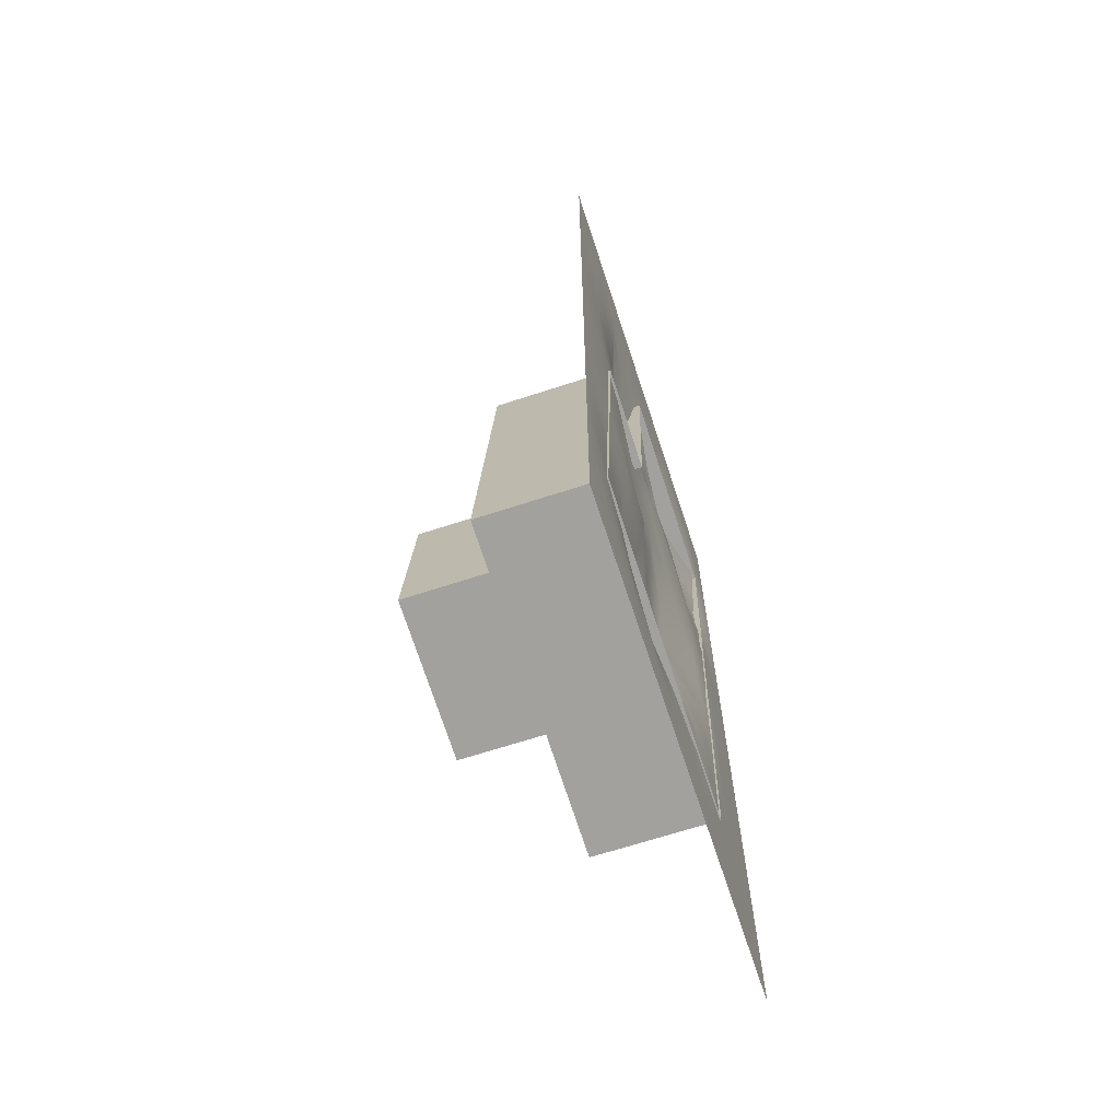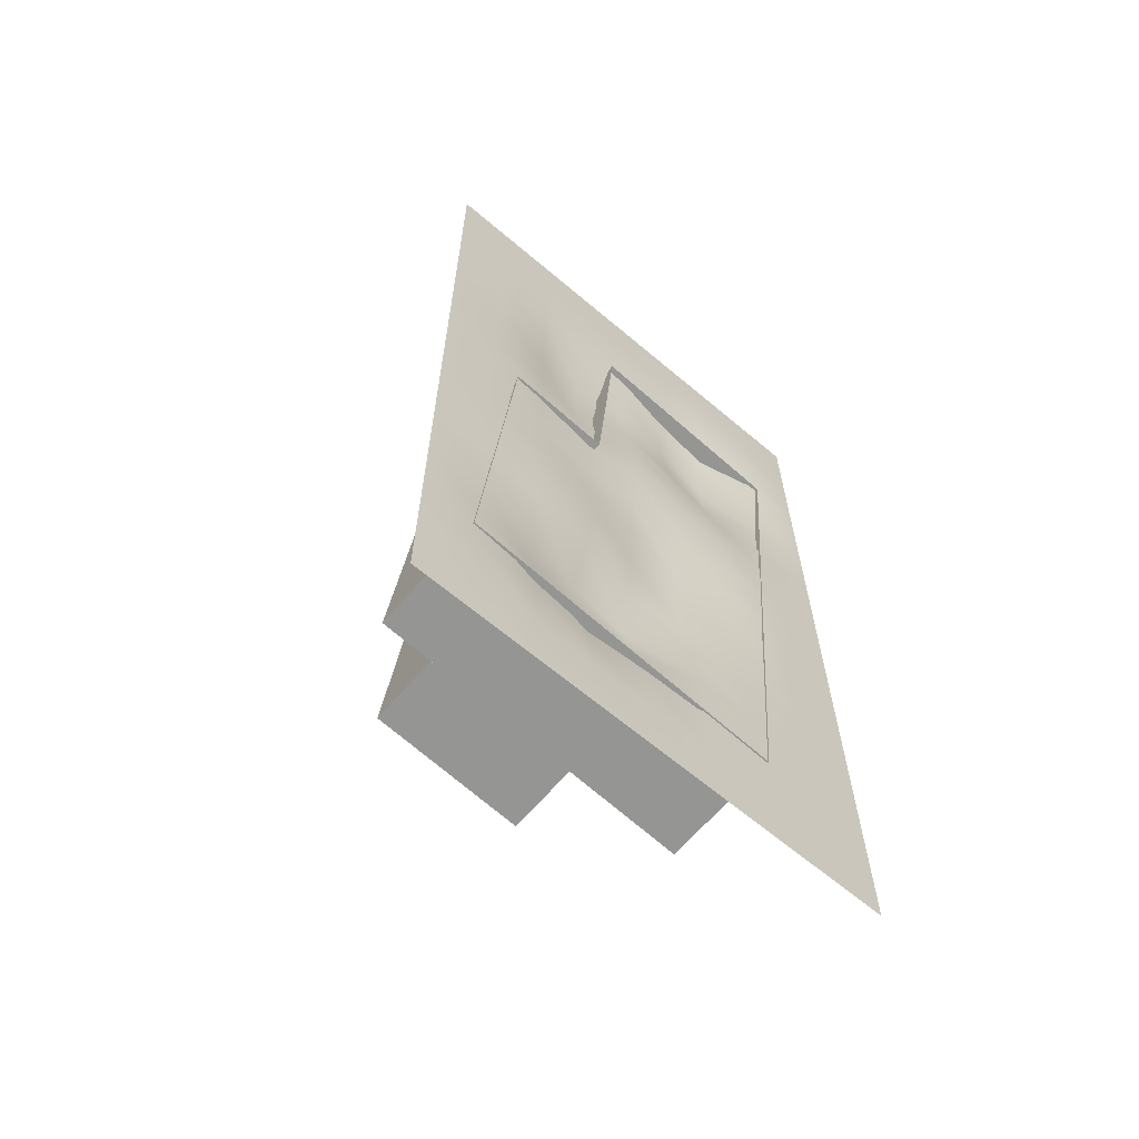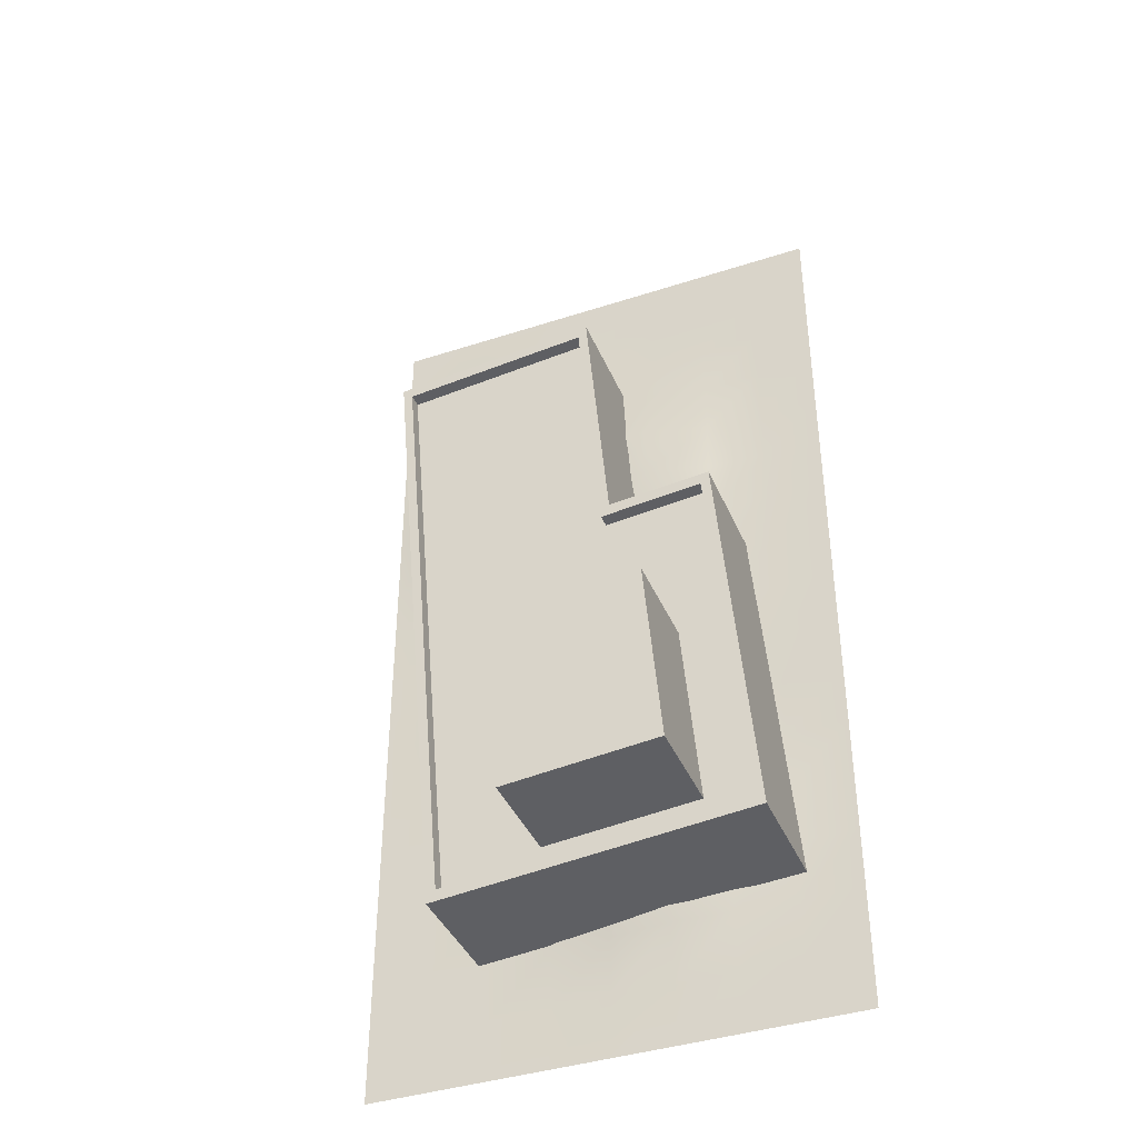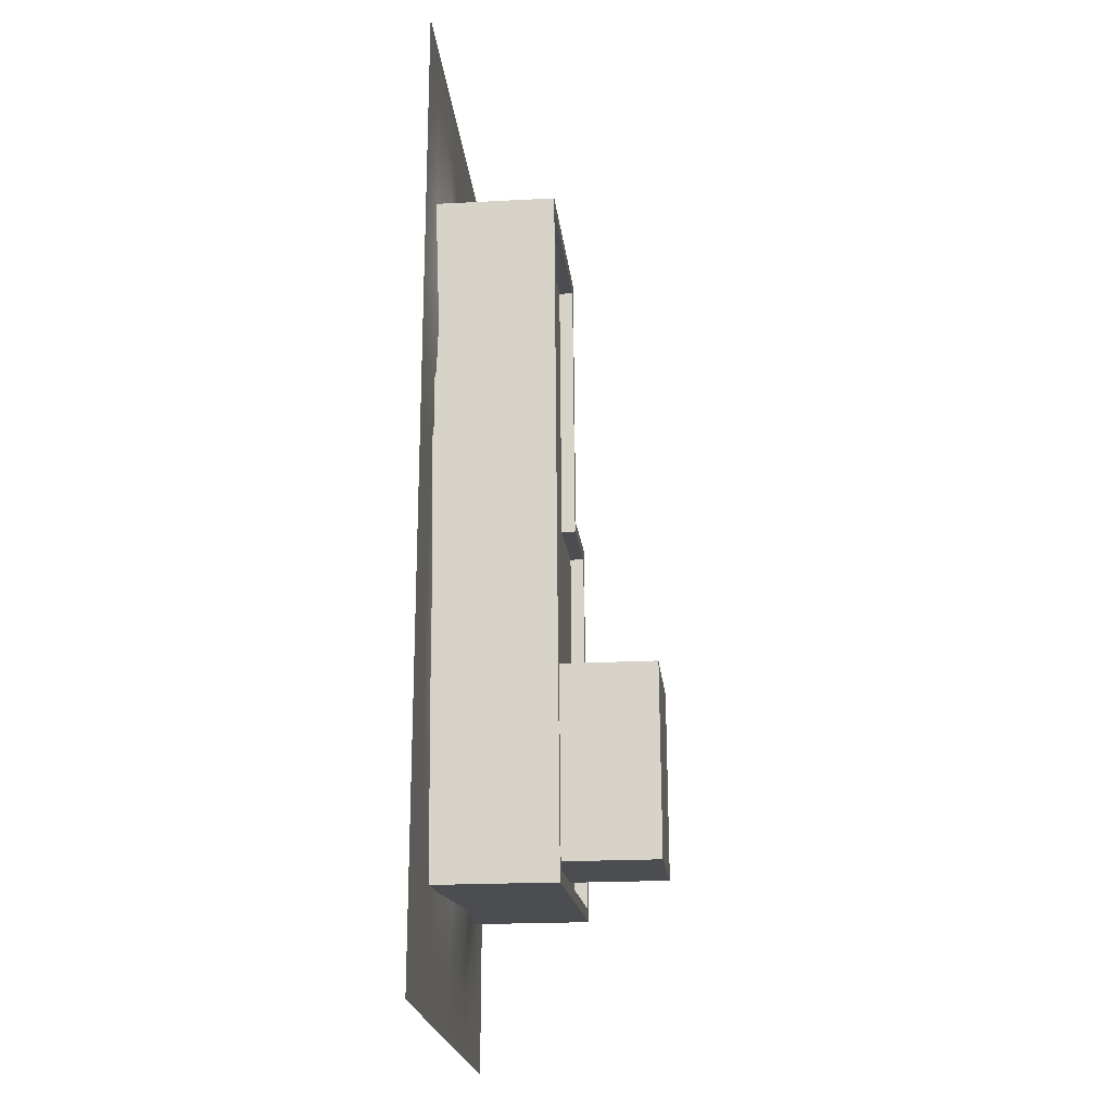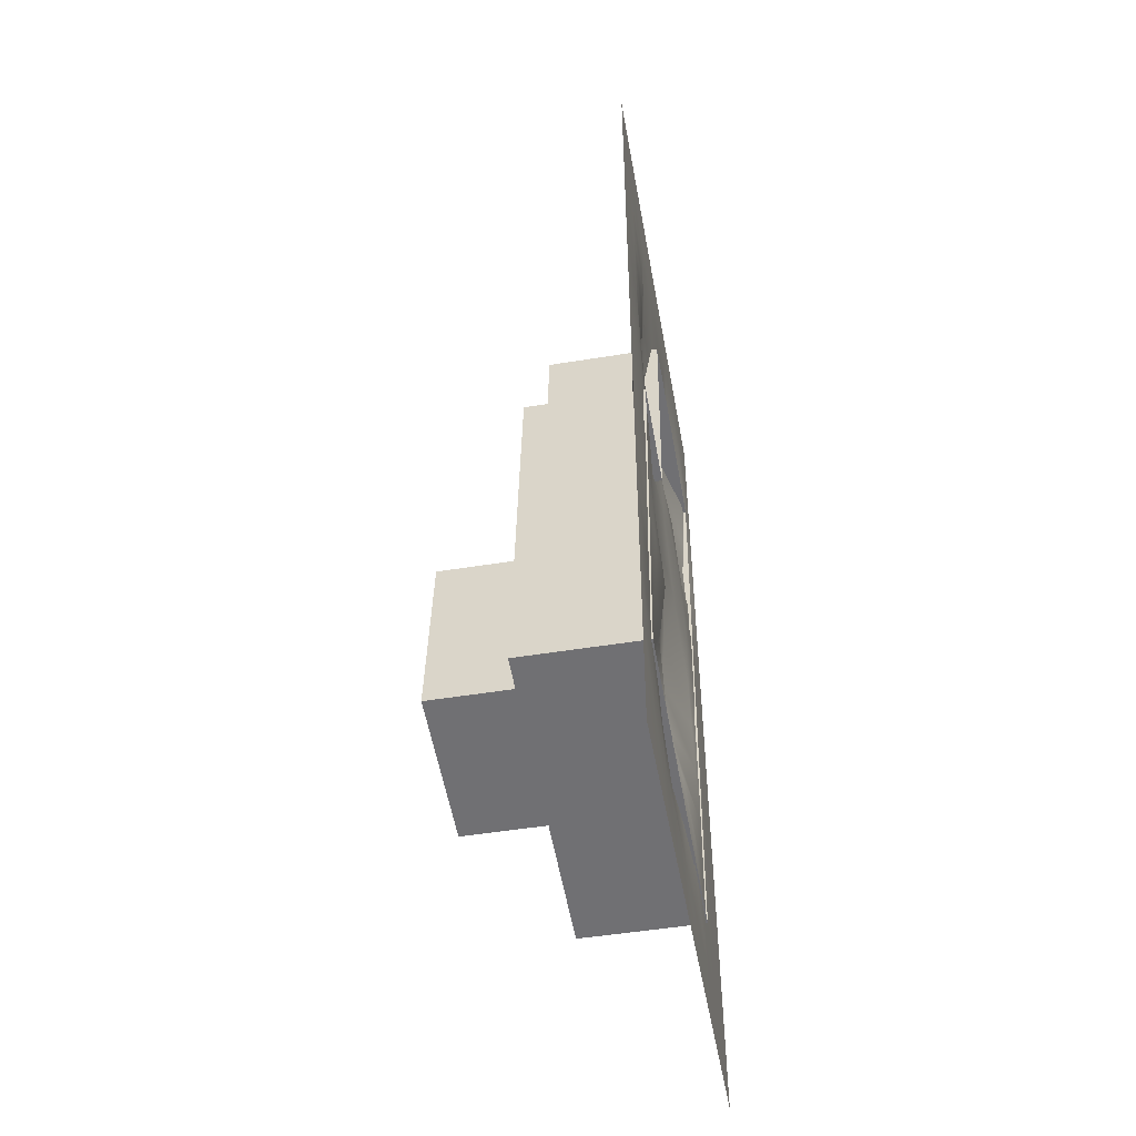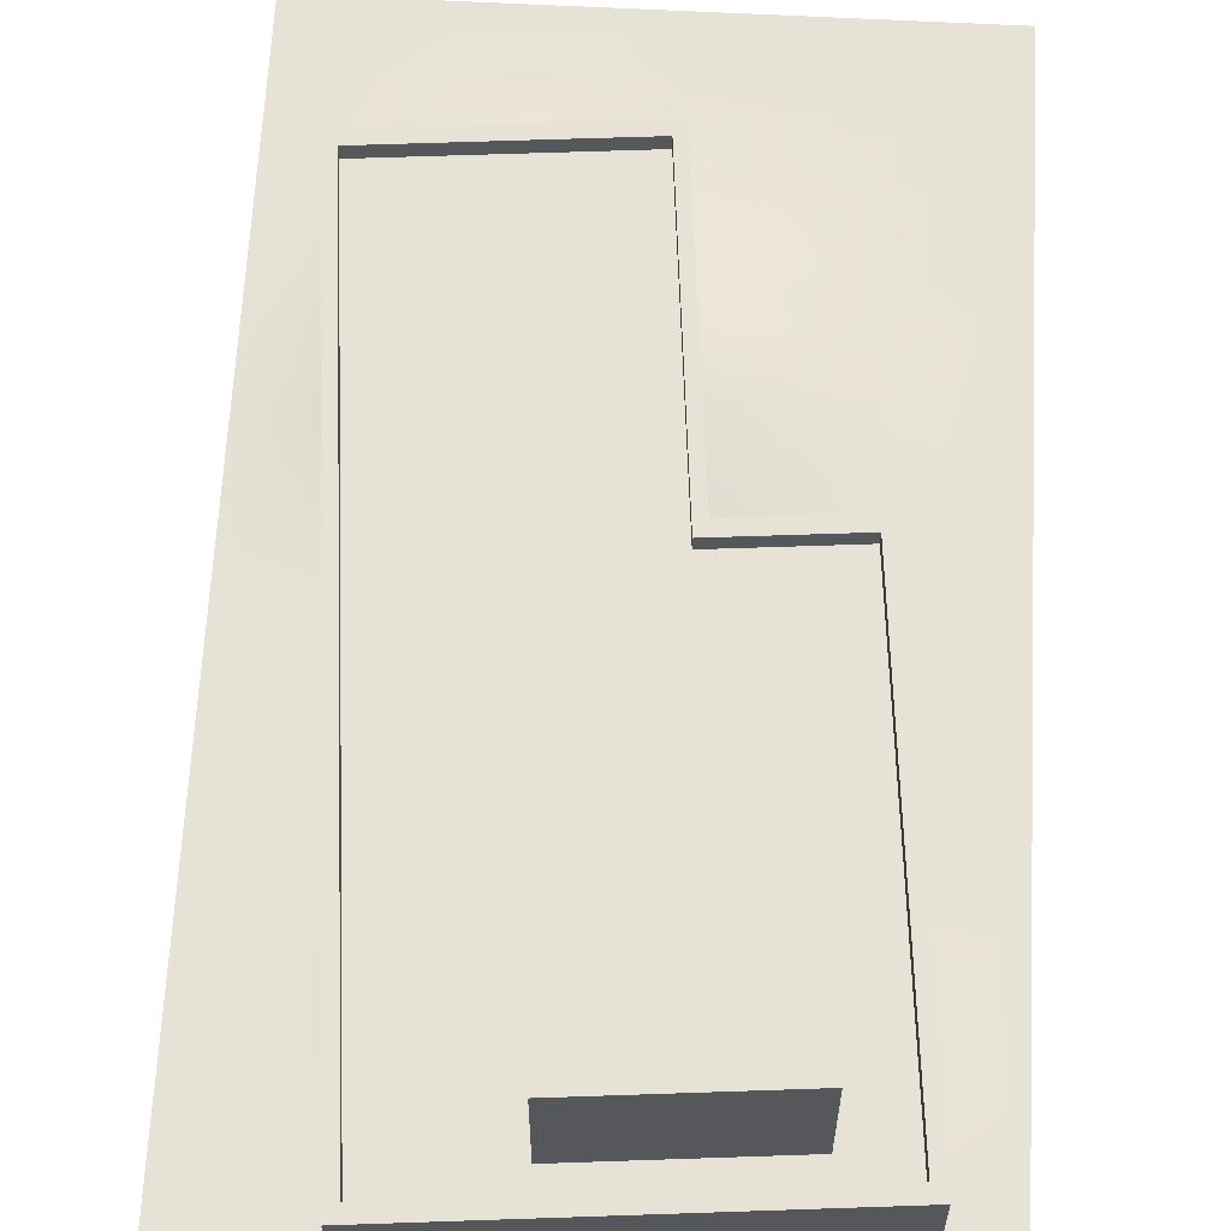
<metadata>
{"format":"obj","ext":"obj","renderer":"f3d","projection":"perspective","resolution":1024,"background":"white","views":[{"elev":-67.5,"azim":-71.9,"up":"+Z"},{"elev":-64.6,"azim":-40.4,"up":"+Z"},{"elev":-40.3,"azim":-158.2,"up":"+Z"},{"elev":-21.2,"azim":95.4,"up":"+Z"},{"elev":-50.2,"azim":-79.9,"up":"+Z"},{"elev":63.4,"azim":-177.0,"up":"+Y"}]}
</metadata>
<code>
o 12_5_Cube.017
v -163.6 -1.489 -187.5
v -154.3 110.8 -201.4
v -200.7 -1.489 -611.7
v -189.2 110.8 -599.7
v 176.3 -1.489 -217.2
v 165.9 110.8 -216.3
v 139.2 -1.489 -641.5
v 129.9 110.8 -627.6
v -89.5 -1.489 -621.5
v -88.36 110.8 -608.5
v -52.38 -1.489 -197.2
v -43.12 110.8 -211.1
v 189.5 110.8 53.03
v 201 -1.489 65.09
v -27.68 -1.489 85.1
v -18.42 110.8 71.22
v -137.4 84.39 -189.8
v -200.7 110.8 -611.7
v -89.5 110.8 -621.5
v 139.2 110.8 -641.5
v 176.3 110.8 -217.2
v -78.6 84.39 -194.9
v 201 110.8 65.09
v -27.68 110.8 85.1
v -163.6 125.6 -187.5
v -200.7 125.6 -611.7
v -89.5 125.6 -621.5
v 139.2 125.6 -641.5
v 176.3 125.6 -217.2
v -52.38 125.6 -197.2
v 201 125.6 65.09
v -27.68 125.6 85.1
v -154.3 125.6 -201.4
v -189.2 125.6 -599.7
v -88.36 125.6 -608.5
v 129.9 125.6 -627.6
v 165.9 125.6 -216.3
v -43.12 125.6 -211.1
v 189.5 125.6 53.03
v -18.42 125.6 71.22
v 28.12 109.9 -595.9
v -136.3 109.9 -581.5
v 45.88 109.9 -392.9
v -118.5 109.9 -378.5
v -136.3 218.5 -581.5
v 28.12 218.5 -595.9
v -64.76 187.6 -383.2
v -7.889 187.6 -388.2
v -163.6 110.8 -187.5
v -137.4 7.891 -189.8
v -52.38 110.8 -197.2
v -78.6 7.891 -194.9
v -138.3 7.891 -200.5
v -79.54 7.891 -205.7
v -138.3 84.39 -200.5
v -79.54 84.39 -205.7
v -64.76 109.8 -383.2
v -7.889 109.8 -388.2
v -118.5 218.5 -378.5
v 45.88 218.5 -392.9
v -65.7 109.8 -393.9
v -8.826 109.8 -398.9
v -65.7 187.6 -393.9
v -8.826 187.6 -398.9
v -256 0 256
v -192 0 256
v -128 0 256
v -64 0 256
v 0 0 256
v 64 0 256
v 128 0 256
v 192 0 256
v 256 0 256
v -256 0 192
v -192 0 192
v -128 0 192
v -64 0 192
v 0 0 192
v 64 0.0056 192
v 128 0.02603 192
v 192 0 192
v 256 0 192
v -256 0 128
v -192 0 128
v -128 0 128
v -64 0.08265 128
v 0 0.1989 128
v 64 4.339 128
v 128 6.106 128
v 192 0.3135 128
v 256 0 128
v -256 0 64
v -192 0 64
v -128 0.0965 64
v -64 8.618 64
v 0 7.967 64
v 64 17.01 64
v 128 20.72 64
v 192 2.102 64
v 256 0 64
v -256 0 0
v -192 0 0
v -128 2.344 0
v -64 22.72 0
v 0 16.16 0
v 64 20.77 0
v 128 28.92 0
v 192 3.949 0
v 256 0 0
v -256 0 -64
v -192 0 -64
v -128 5.478 -64
v -64 26.23 -64
v 0 11.43 -64
v 64 13.75 -64
v 128 21.95 -64
v 192 5.097 -64
v 256 0 -64
v -256 0 -128
v -192 0 -128
v -128 3.242 -128
v -64 14.36 -128
v 0 4.774 -128
v 64 2.237 -128
v 128 6.691 -128
v 192 1.003 -128
v 256 0 -128
v -256 0 -192
v -192 0 -192
v -128 1.585 -192
v -64 7.079 -192
v 0 4.255 -192
v 64 0.1602 -192
v 128 0.02338 -192
v 192 0 -192
v 256 0 -192
v -256 0 -256
v -64 7.688 -256
v 0 7.665 -256
v 128 0.2393 -256
v 192 0 -256
v 256 0 -256
v -192 0.006948 -256
v -128 3.556 -256
v 64 5.148 -256
v -256 0 -320
v -192 0 -320
v -128 0.9047 -320
v -64 4.464 -320
v 0 11.43 -320
v 64 18.42 -320
v 128 1.833 -320
v 192 0 -320
v 256 0 -320
v -256 0 -384
v -192 0 -384
v -128 0.000271 -384
v -64 0.09142 -384
v 0 16.12 -384
v 64 22.46 -384
v 128 0.8091 -384
v 192 0 -384
v 256 0 -384
v -256 0 -448
v -192 0.001282 -448
v -128 2.11 -448
v -64 7.13 -448
v 0 24.73 -448
v 64 17.89 -448
v 128 0.05327 -448
v 192 0 -448
v 256 0 -448
v -256 0 -512
v -192 0.144 -512
v -128 11.8 -512
v -64 27.45 -512
v 0 34.18 -512
v 64 7.581 -512
v 128 0 -512
v 192 0 -512
v 256 0 -512
v -256 0 -576
v -192 0.1619 -576
v -128 11.93 -576
v -64 24.22 -576
v 0 20.58 -576
v 64 0.528 -576
v 128 0 -576
v 192 0 -576
v 256 0 -576
v -256 0 -640
v -192 0.002643 -640
v -128 2.265 -640
v -64 6.449 -640
v 0 1.942 -640
v 64 0 -640
v 128 0 -640
v 192 0 -640
v 256 0 -640
v -256 0 -704
v -192 0 -704
v -128 0.000832 -704
v -64 0.05598 -704
v 0 0 -704
v 64 0 -704
v 128 0 -704
v 192 0 -704
v 256 0 -704
v -256 0 -768
v -192 0 -768
v -128 0 -768
v -64 0 -768
v 0 0 -768
v 64 0 -768
v 128 0 -768
v 192 0 -768
v 256 0 -768
f 65 66 75 74
f 66 67 76 75
f 67 68 77 76
f 68 69 78 77
f 69 70 79 78
f 70 71 80 79
f 71 72 81 80
f 72 73 82 81
f 74 75 84 83
f 75 76 85 84
f 76 77 86 85
f 77 78 87 86
f 78 79 88 87
f 79 80 89 88
f 80 81 90 89
f 81 82 91 90
f 83 84 93 92
f 84 85 94 93
f 85 86 95 94
f 86 87 96 95
f 87 88 97 96
f 88 89 98 97
f 89 90 99 98
f 90 91 100 99
f 92 93 102 101
f 93 94 103 102
f 94 95 104 103
f 95 96 105 104
f 96 97 106 105
f 97 98 107 106
f 98 99 108 107
f 99 100 109 108
f 101 102 111 110
f 102 103 112 111
f 103 104 113 112
f 104 105 114 113
f 105 106 115 114
f 106 107 116 115
f 107 108 117 116
f 108 109 118 117
f 110 111 120 119
f 111 112 121 120
f 112 113 122 121
f 113 114 123 122
f 114 115 124 123
f 115 116 125 124
f 116 117 126 125
f 117 118 127 126
f 119 120 129 128
f 120 121 130 129
f 121 122 131 130
f 122 123 132 131
f 123 124 133 132
f 124 125 134 133
f 125 126 135 134
f 126 127 136 135
f 128 129 143 137
f 129 130 144 143
f 130 131 138 144
f 131 132 139 138
f 132 133 145 139
f 133 134 140 145
f 134 135 141 140
f 135 136 142 141
f 137 143 147 146
f 143 144 148 147
f 144 138 149 148
f 138 139 150 149
f 139 145 151 150
f 145 140 152 151
f 140 141 153 152
f 141 142 154 153
f 146 147 156 155
f 147 148 157 156
f 148 149 158 157
f 149 150 159 158
f 150 151 160 159
f 151 152 161 160
f 152 153 162 161
f 153 154 163 162
f 155 156 165 164
f 156 157 166 165
f 157 158 167 166
f 158 159 168 167
f 159 160 169 168
f 160 161 170 169
f 161 162 171 170
f 162 163 172 171
f 164 165 174 173
f 165 166 175 174
f 166 167 176 175
f 167 168 177 176
f 168 169 178 177
f 169 170 179 178
f 170 171 180 179
f 171 172 181 180
f 173 174 183 182
f 174 175 184 183
f 175 176 185 184
f 176 177 186 185
f 177 178 187 186
f 178 179 188 187
f 179 180 189 188
f 180 181 190 189
f 182 183 192 191
f 183 184 193 192
f 184 185 194 193
f 185 186 195 194
f 186 187 196 195
f 187 188 197 196
f 188 189 198 197
f 189 190 199 198
f 191 192 201 200
f 192 193 202 201
f 193 194 203 202
f 194 195 204 203
f 195 196 205 204
f 196 197 206 205
f 197 198 207 206
f 198 199 208 207
f 200 201 210 209
f 201 202 211 210
f 202 203 212 211
f 203 204 213 212
f 204 205 214 213
f 205 206 215 214
f 206 207 216 215
f 207 208 217 216
f 1 49 18 3
f 9 19 20 7
f 7 20 21 5
f 52 22 56 54
f 10 4 2 12
f 8 10 12 6
f 3 18 19 9
f 14 23 24 15
f 6 12 16 13
f 5 21 23 14
f 51 11 15 24
f 45 59 60 46
f 41 46 60 43
f 42 45 46 41
f 44 59 45 42
f 58 48 64 62
f 50 17 49 1
f 17 22 51 49
f 52 50 1 11
f 22 52 11 51
f 22 17 55 56
f 50 52 54 53
f 17 50 53 55
f 58 57 44 43
f 47 48 60 59
f 48 58 43 60
f 57 47 59 44
f 47 57 61 63
f 48 47 63 64
f 57 58 62 61
f 24 23 31 32
f 10 8 36 35
f 2 4 34 33
f 19 18 26 27
f 6 13 39 37
f 20 19 27 28
f 23 21 29 31
f 16 12 38 40
f 33 34 26 25
f 35 36 28 27
f 36 37 29 28
f 38 33 25 30
f 34 35 27 26
f 39 40 32 31
f 40 38 30 32
f 37 39 31 29
f 8 6 37 36
f 21 20 28 29
f 12 2 33 38
f 18 49 25 26
f 4 10 35 34
f 13 16 40 39
f 49 51 30 25
f 51 24 32 30
f 54 56 55 53
f 62 64 63 61

</code>
